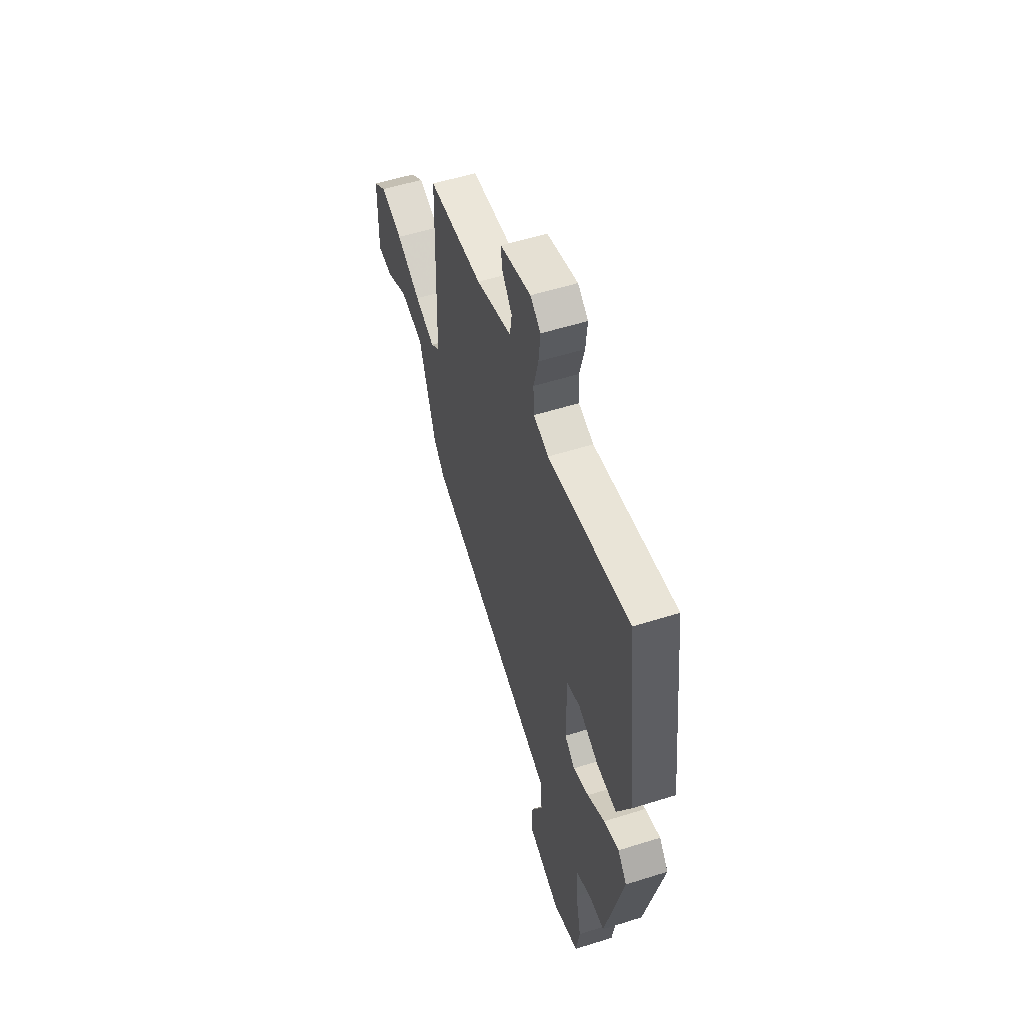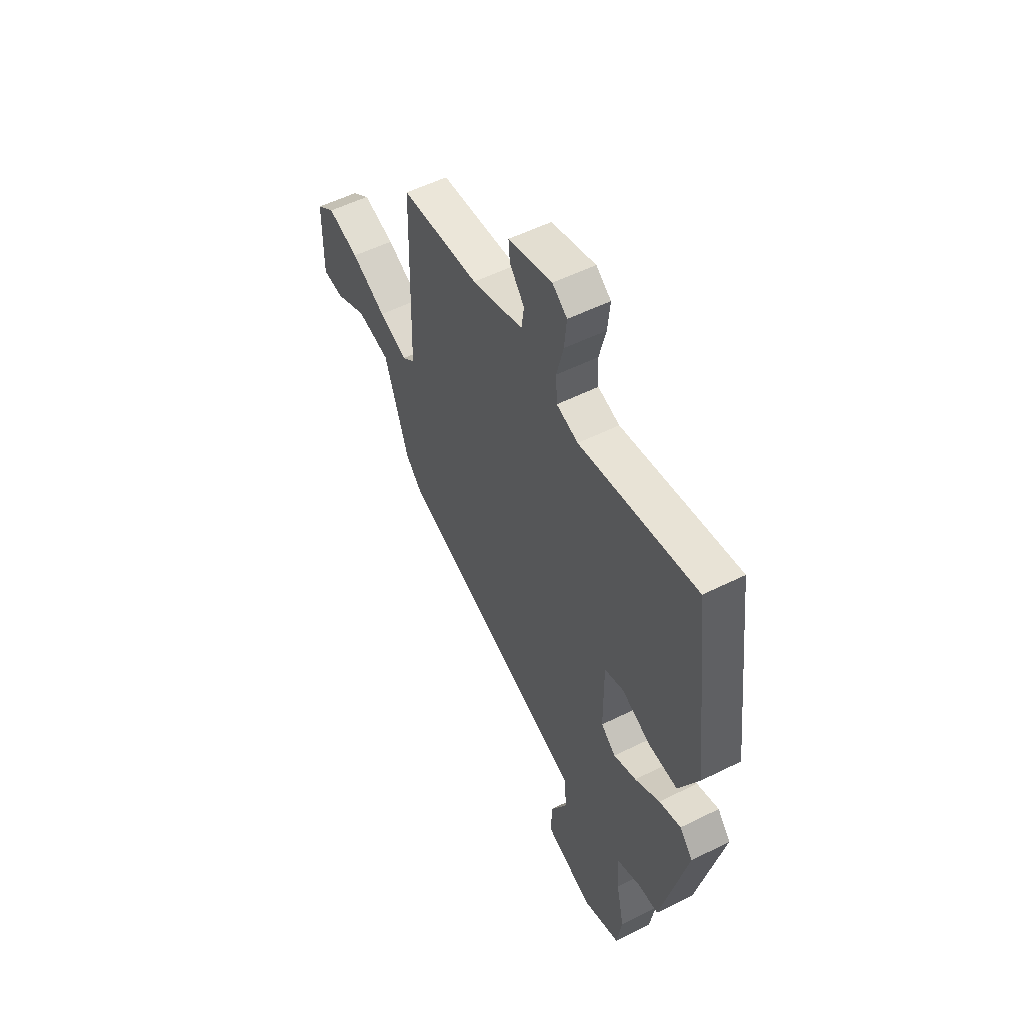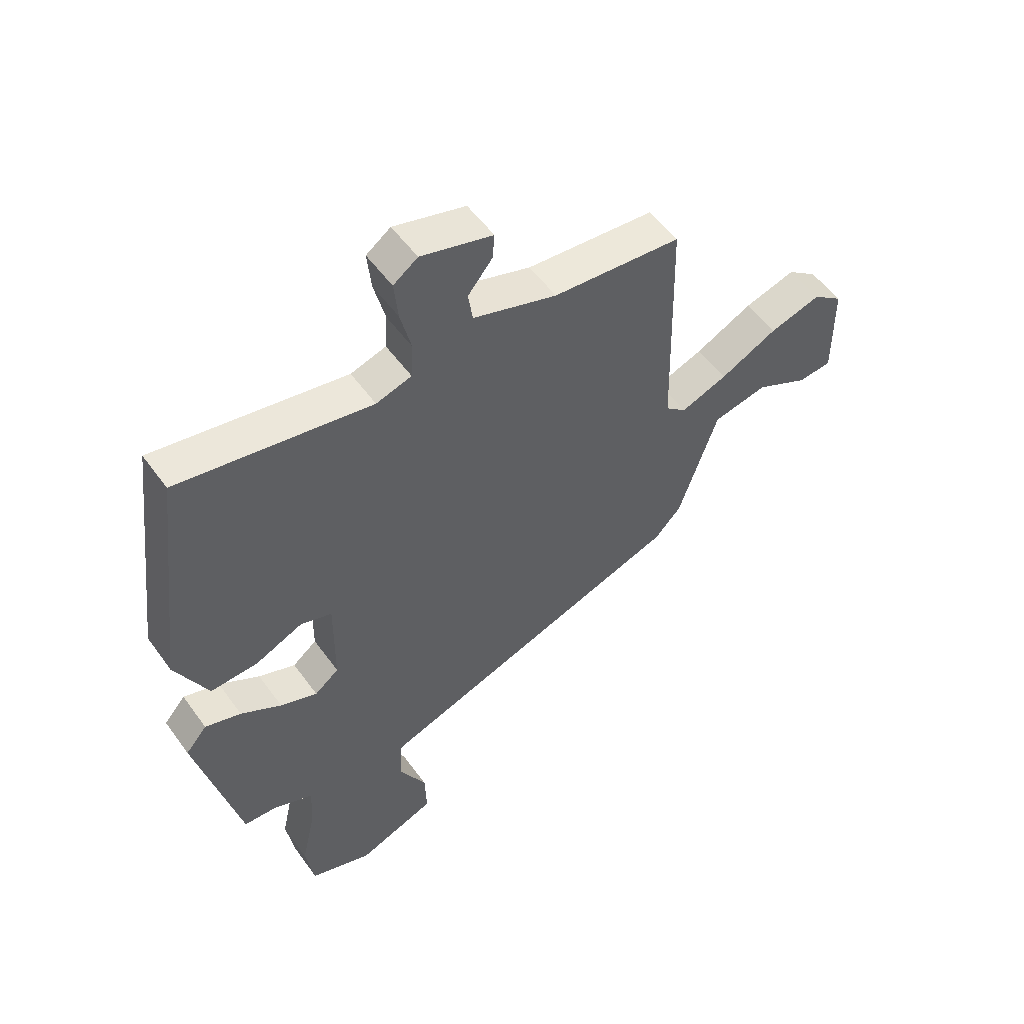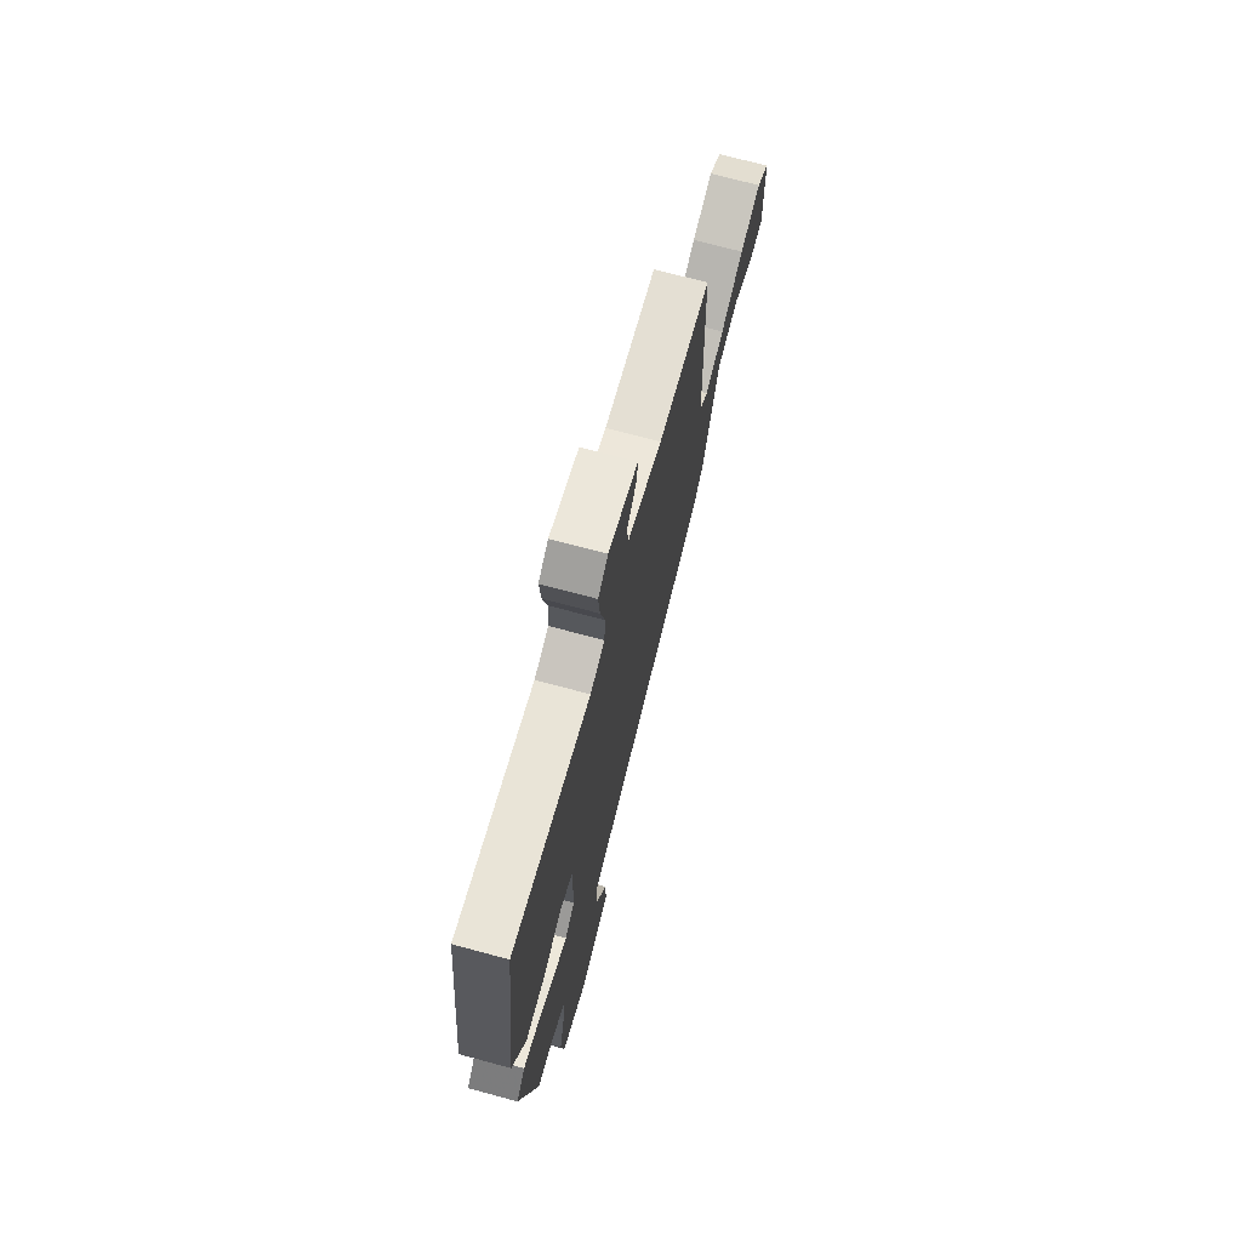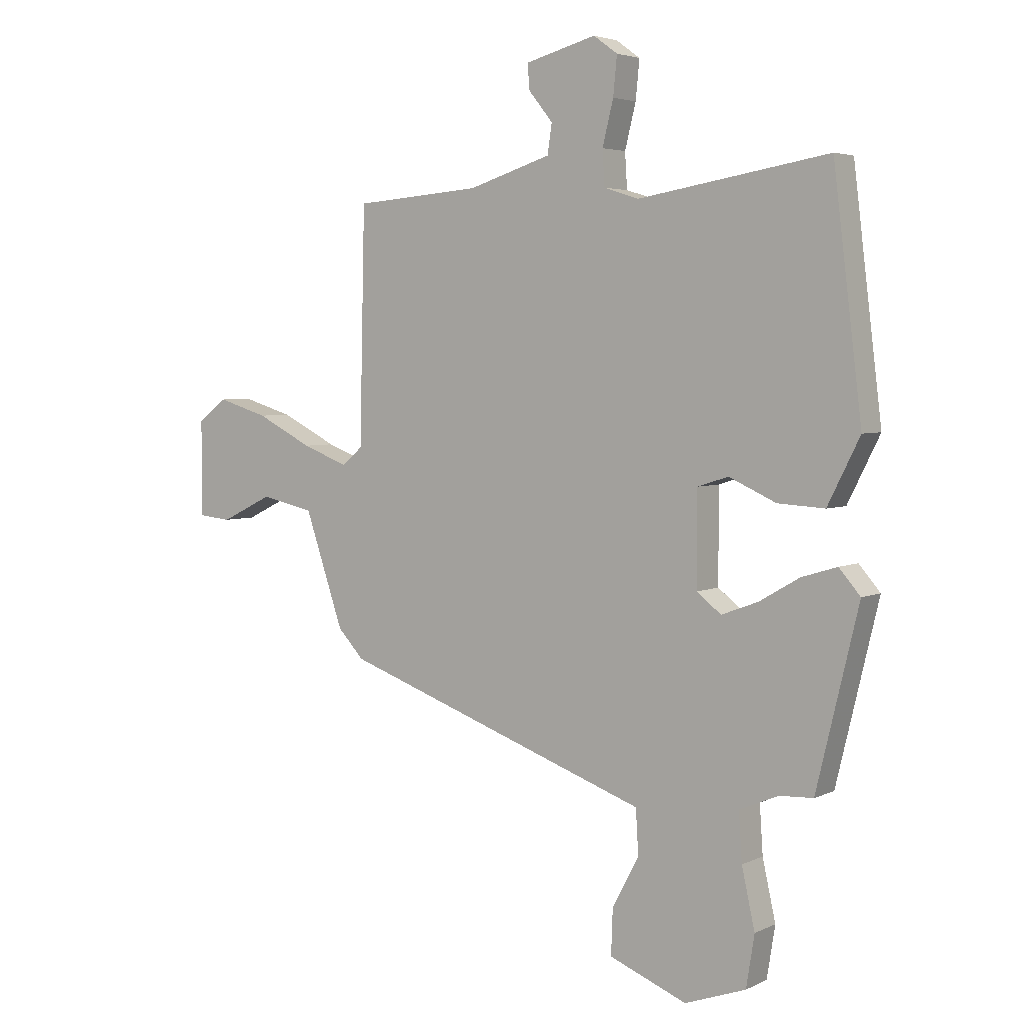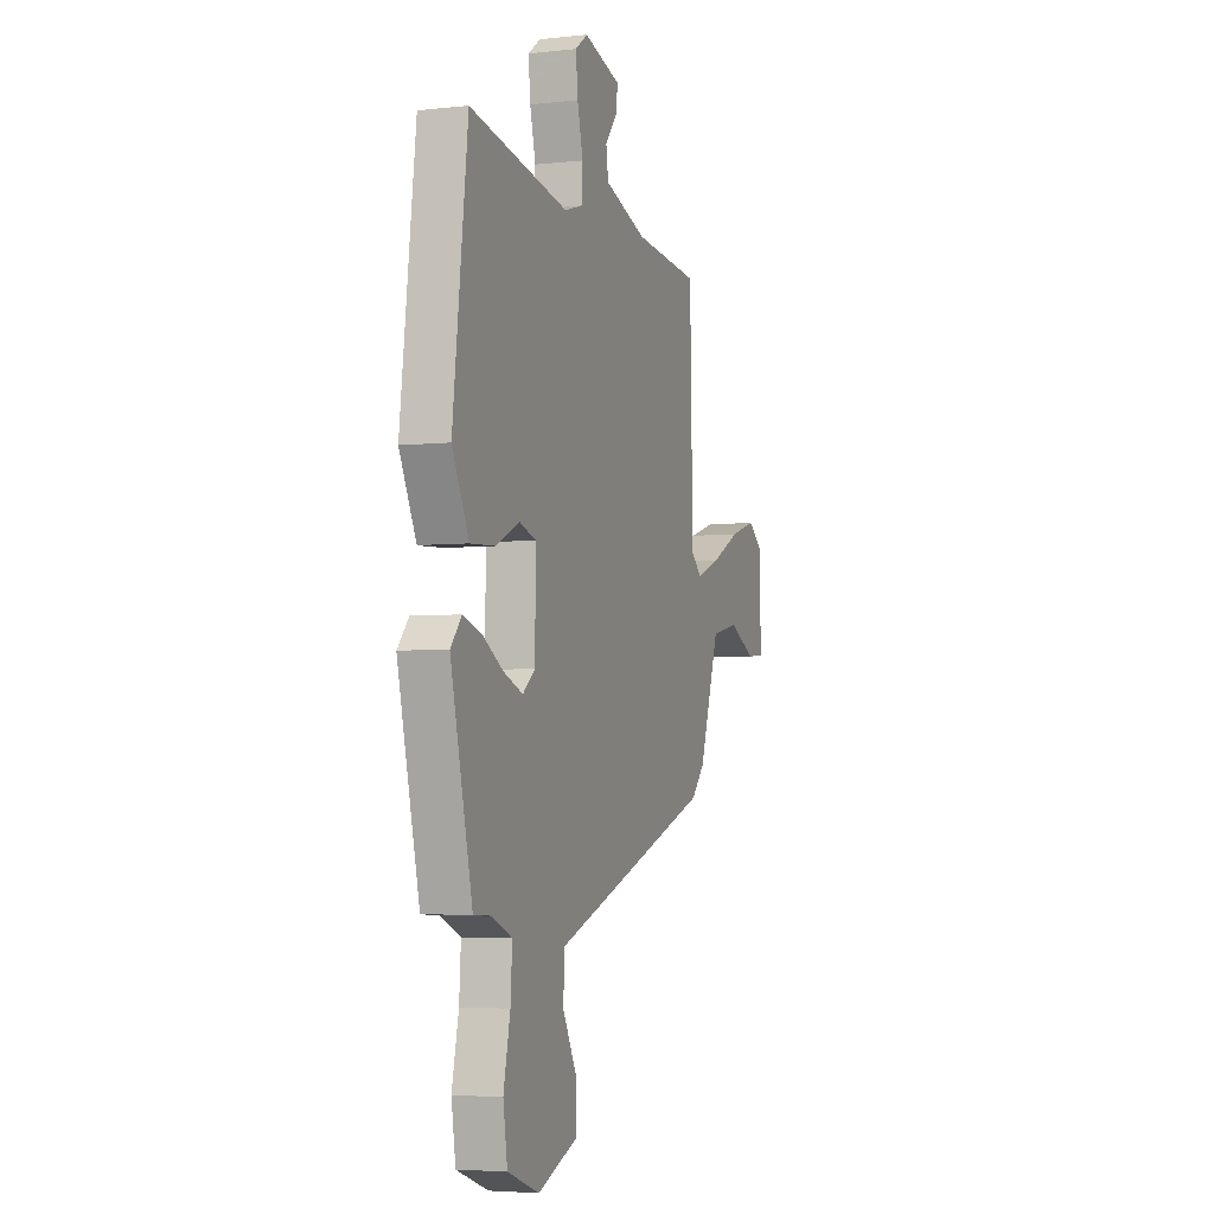
<metadata>
{"format":"obj","ext":"obj","renderer":"f3d","projection":"perspective","resolution":1024,"background":"white","views":[{"elev":54.8,"azim":71.5,"up":"+Z"},{"elev":53.8,"azim":62.0,"up":"+Z"},{"elev":53.6,"azim":145.0,"up":"+Z"},{"elev":71.2,"azim":105.1,"up":"+Z"},{"elev":4.1,"azim":34.3,"up":"+Z"},{"elev":-4.5,"azim":109.3,"up":"+Z"}]}
</metadata>
<code>
v 0.443 0.07 0.519
v 0.495 0.07 0.091
v 0.436 0.07 -0.026
v 0.35 0.07 -0.021
v 0.264 0.07 0.018
v 0.207 0.07 0
v 0.208 0.07 -0.168
v 0.252 0.07 -0.203
v 0.319 0.07 -0.178
v 0.393 0.07 -0.135
v 0.458 0.07 -0.115
v 0.497 0.07 -0.16
v 0.42 0.07 -0.48
v 0.359 0.07 -0.483
v 0.287 0.07 -0.513
v 0.293 0.07 -0.601
v 0.317 0.07 -0.709
v 0.302 0.07 -0.803
v 0.19 0.07 -0.843
v 0.048 0.07 -0.787
v 0.051 0.07 -0.704
v 0.1 0.07 -0.613
v 0.095 0.07 -0.531
v -0.063 0.07 -0.475
v -0.474 0.07 -0.329
v -0.522 0.07 -0.278
v -0.593 0.07 -0.07
v -0.691 0.07 -0.049
v -0.786 0.07 -0.095
v -0.847 0.07 -0.089
v -0.846 0.07 0.086
v -0.792 0.07 0.126
v -0.699 0.07 0.098
v -0.596 0.07 0.046
v -0.512 0.07 0.014
v -0.474 0.07 0.046
v -0.464 0.07 0.472
v -0.232 0.07 0.49
v -0.08 0.07 0.538
v -0.072 0.07 0.592
v -0.116 0.07 0.646
v -0.12 0.07 0.692
v 0.01 0.07 0.727
v 0.054 0.07 0.695
v 0.047 0.07 0.625
v 0.027 0.07 0.545
v 0.031 0.07 0.481
v 0.095 0.07 0.461
v 0.443 0 0.519
v 0.495 0 0.091
v 0.436 0 -0.026
v 0.35 0 -0.021
v 0.264 0 0.018
v 0.207 0 0
v 0.208 0 -0.168
v 0.252 0 -0.203
v 0.319 0 -0.178
v 0.393 0 -0.135
v 0.458 0 -0.115
v 0.497 0 -0.16
v 0.42 0 -0.48
v 0.359 0 -0.483
v 0.287 0 -0.513
v 0.293 0 -0.601
v 0.317 0 -0.709
v 0.302 0 -0.803
v 0.19 0 -0.843
v 0.048 0 -0.787
v 0.051 0 -0.704
v 0.1 0 -0.613
v 0.095 0 -0.531
v -0.063 0 -0.475
v -0.474 0 -0.329
v -0.522 0 -0.278
v -0.593 0 -0.07
v -0.691 0 -0.049
v -0.786 0 -0.095
v -0.847 0 -0.089
v -0.846 0 0.086
v -0.792 0 0.126
v -0.699 0 0.098
v -0.596 0 0.046
v -0.512 0 0.014
v -0.474 0 0.046
v -0.464 0 0.472
v -0.232 0 0.49
v -0.08 0 0.538
v -0.072 0 0.592
v -0.116 0 0.646
v -0.12 0 0.692
v 0.01 0 0.727
v 0.054 0 0.695
v 0.047 0 0.625
v 0.027 0 0.545
v 0.031 0 0.481
v 0.095 0 0.461
f 44 45 46
f 43 44 46
f 42 43 46
f 41 42 46
f 40 41 46
f 39 40 46 47
f 38 39 47
f 38 47 48
f 37 38 48
f 36 37 48
f 32 33 34
f 31 32 34
f 30 31 34
f 29 30 34
f 28 29 34
f 27 28 34 35
f 35 36 48
f 27 35 48
f 26 27 48
f 25 26 48
f 24 25 48
f 23 24 48
f 20 21 22
f 19 20 22
f 18 19 22
f 17 18 22
f 16 17 22
f 15 16 22 23
f 12 13 14
f 11 12 14
f 10 11 14
f 9 10 14
f 14 15 23
f 9 14 23
f 8 9 23
f 3 4 5
f 2 3 5
f 1 2 5
f 48 1 5
f 48 5 6
f 23 48 6 7
f 7 8 23
f 94 93 92
f 94 92 91
f 94 91 90
f 94 90 89
f 94 89 88
f 95 94 88 87
f 95 87 86
f 96 95 86
f 96 86 85
f 96 85 84
f 82 81 80
f 82 80 79
f 82 79 78
f 82 78 77
f 82 77 76
f 83 82 76 75
f 96 84 83
f 96 83 75
f 96 75 74
f 96 74 73
f 96 73 72
f 96 72 71
f 70 69 68
f 70 68 67
f 70 67 66
f 70 66 65
f 70 65 64
f 71 70 64 63
f 62 61 60
f 62 60 59
f 62 59 58
f 62 58 57
f 71 63 62
f 71 62 57
f 71 57 56
f 53 52 51
f 53 51 50
f 53 50 49
f 53 49 96
f 54 53 96
f 55 54 96 71
f 71 56 55
f 1 49 50 2
f 2 50 51 3
f 3 51 52 4
f 4 52 53 5
f 5 53 54 6
f 6 54 55 7
f 7 55 56 8
f 8 56 57 9
f 9 57 58 10
f 10 58 59 11
f 11 59 60 12
f 12 60 61 13
f 13 61 62 14
f 14 62 63 15
f 15 63 64 16
f 16 64 65 17
f 17 65 66 18
f 18 66 67 19
f 19 67 68 20
f 20 68 69 21
f 21 69 70 22
f 22 70 71 23
f 23 71 72 24
f 24 72 73 25
f 25 73 74 26
f 26 74 75 27
f 27 75 76 28
f 28 76 77 29
f 29 77 78 30
f 30 78 79 31
f 31 79 80 32
f 32 80 81 33
f 33 81 82 34
f 34 82 83 35
f 35 83 84 36
f 36 84 85 37
f 37 85 86 38
f 38 86 87 39
f 39 87 88 40
f 40 88 89 41
f 41 89 90 42
f 42 90 91 43
f 43 91 92 44
f 44 92 93 45
f 45 93 94 46
f 46 94 95 47
f 47 95 96 48
f 48 96 49 1

</code>
